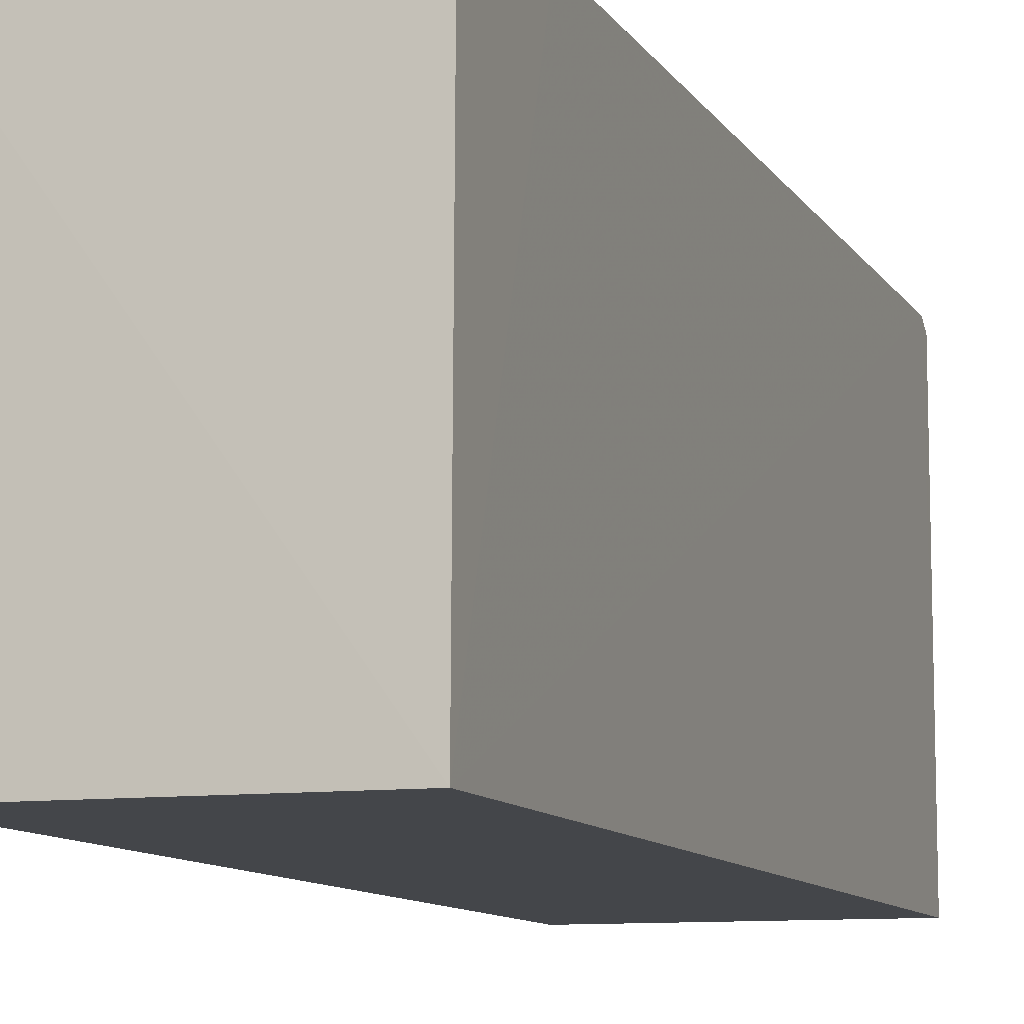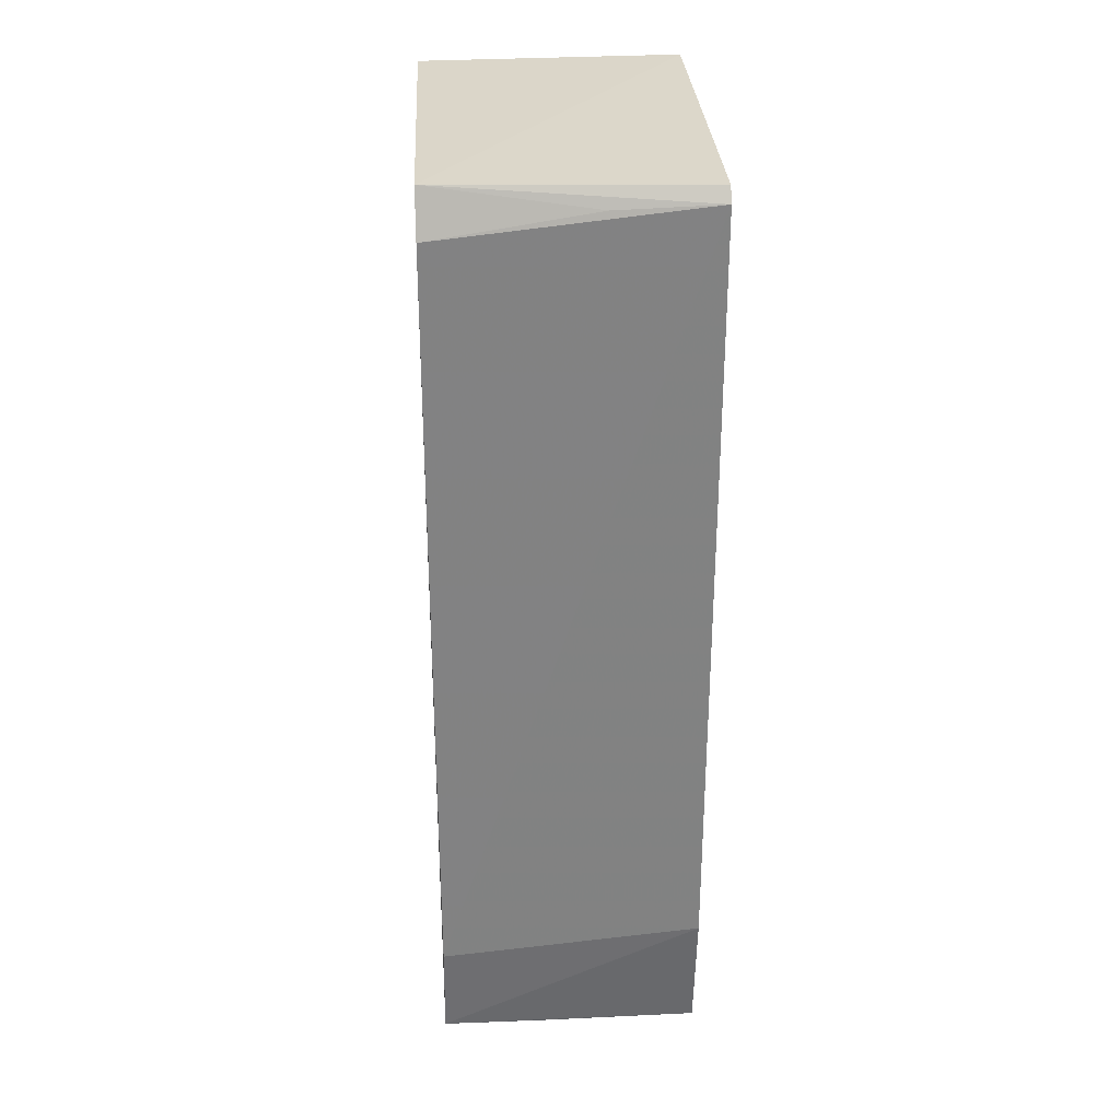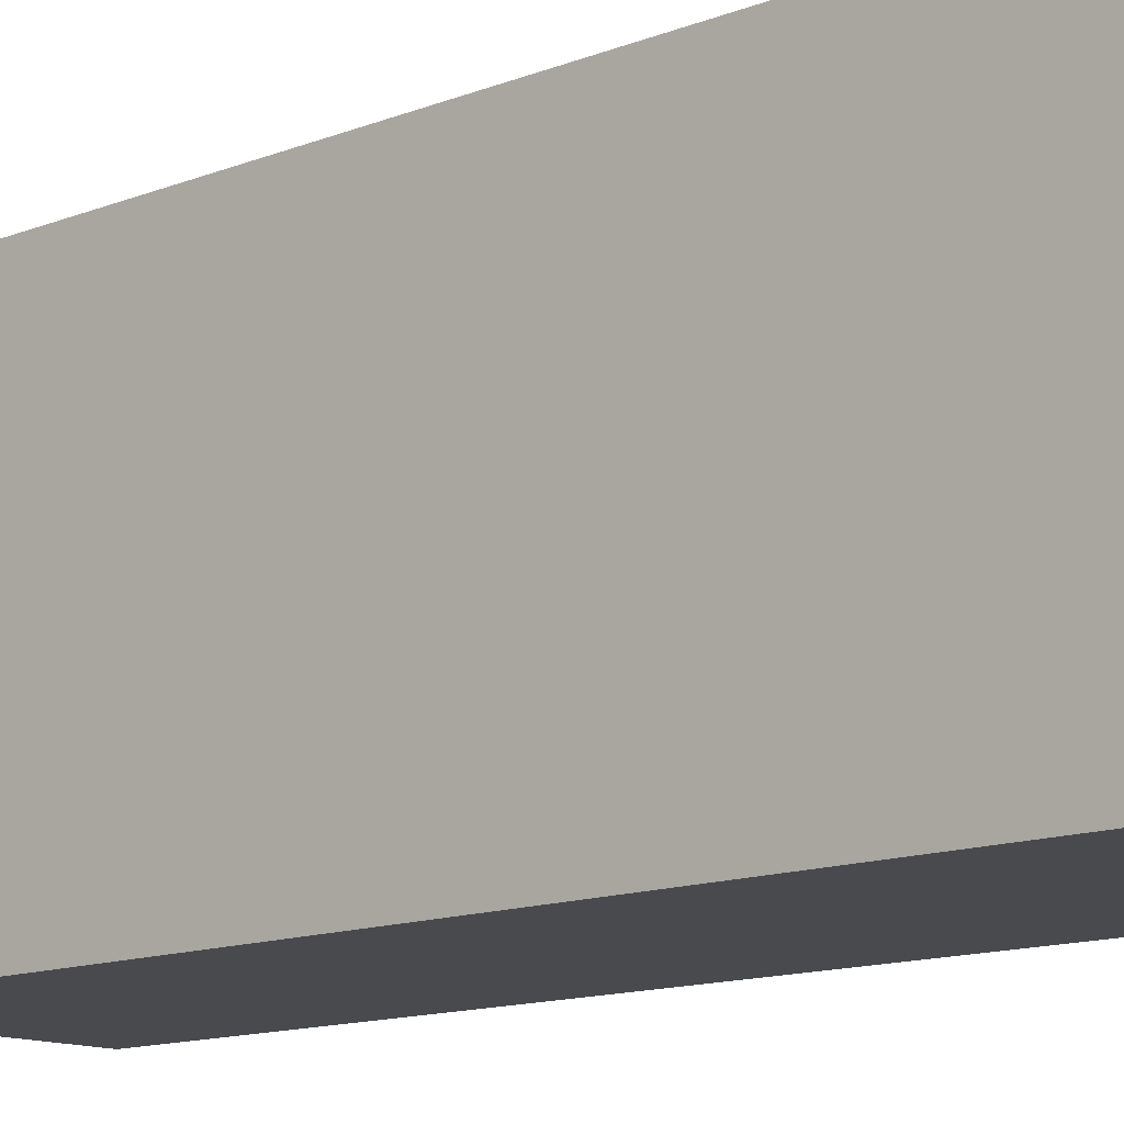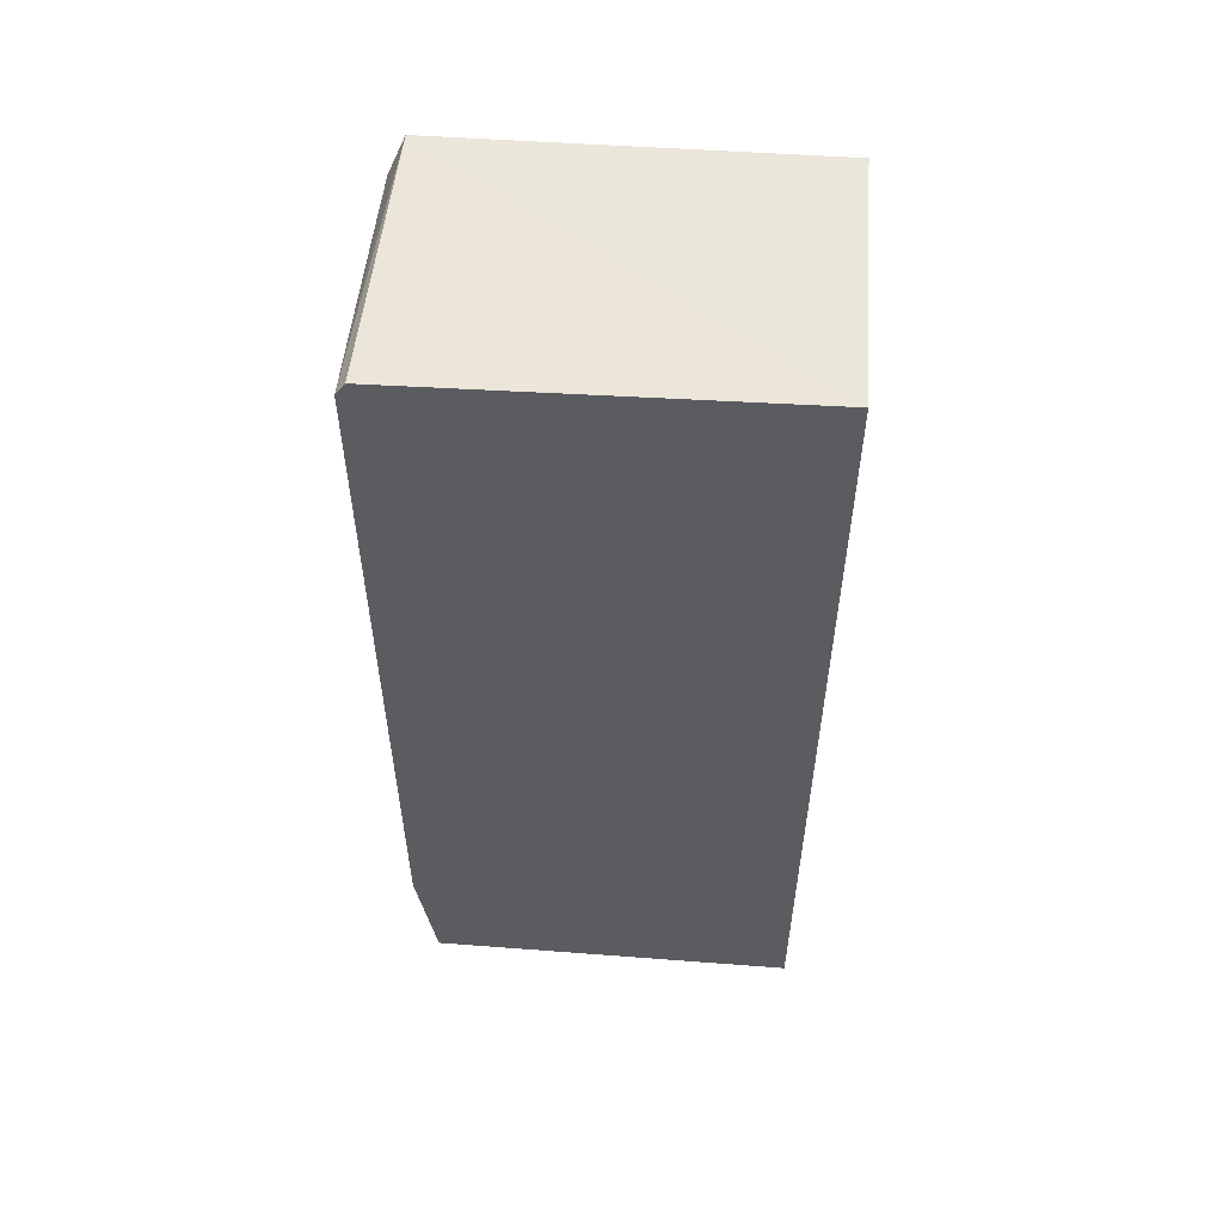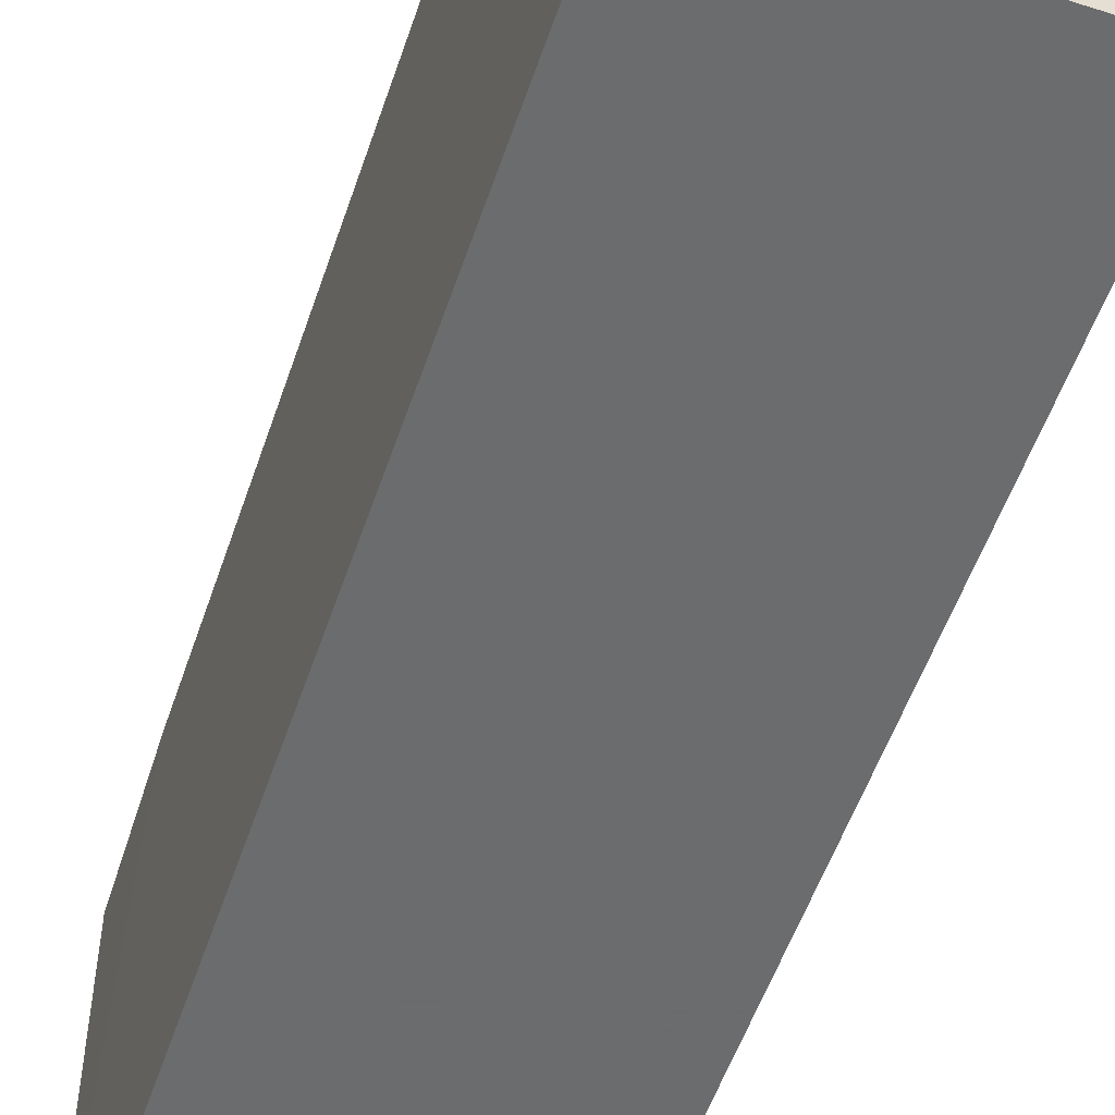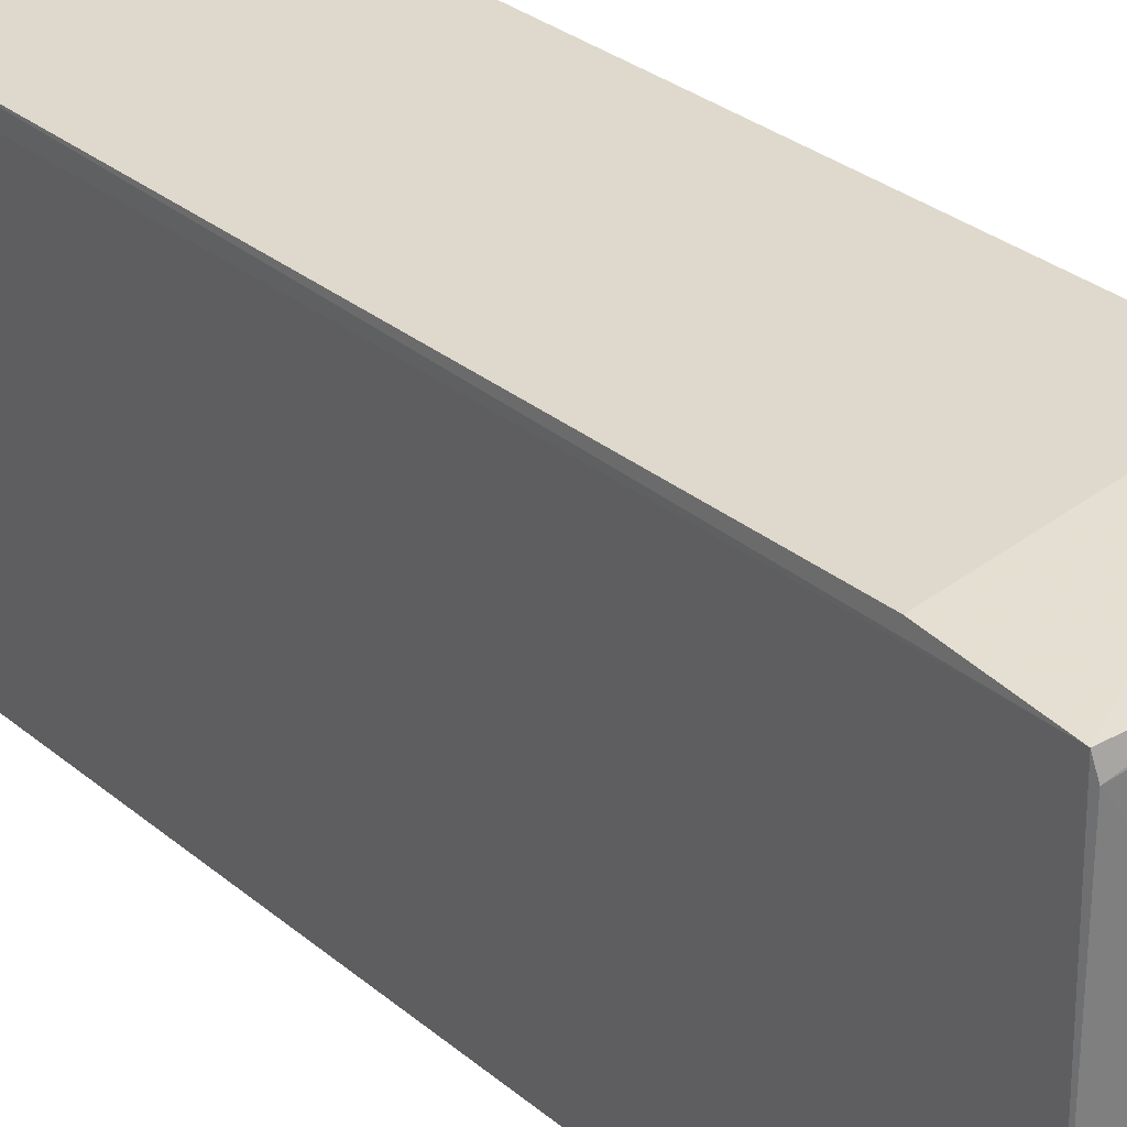
<metadata>
{"format":"obj","ext":"obj","renderer":"f3d","projection":"perspective","resolution":1024,"background":"white","views":[{"elev":-9.7,"azim":18.7,"up":"+Z"},{"elev":29.7,"azim":-3.3,"up":"+Y"},{"elev":-13.2,"azim":131.8,"up":"+Z"},{"elev":55.1,"azim":94.1,"up":"+Y"},{"elev":-53.5,"azim":161.6,"up":"+Z"},{"elev":32.0,"azim":-41.3,"up":"+Z"}]}
</metadata>
<code>
v 0.0004785 0.02059 0.07837
v 0.0004318 -0.02087 0.07758
v 0.0004671 0.02144 0.06047
v -0.01149 0.02133 0.06049
v -0.01153 -0.01599 0.07838
v 0.0004444 -0.02116 0.06045
v -0.01154 0.02128 0.07743
v 0.0004531 -0.01483 0.07841
v -0.01148 -0.02105 0.06046
v 0.0004773 0.02123 0.07794
v -0.01154 0.01926 0.07827
v -0.01157 -0.02065 0.07788
v -0.01147 -0.02086 0.07713
v -0.004191 0.02039 0.07822
v -0.00674 -0.0208 0.07773
f 6 4 3
f 6 3 1
f 7 3 4
f 8 1 5
f 8 6 1
f 8 2 6
f 9 4 6
f 10 7 1
f 10 1 3
f 10 3 7
f 11 5 1
f 12 8 5
f 12 2 8
f 12 7 4
f 12 4 9
f 12 11 7
f 12 5 11
f 13 9 6
f 13 6 2
f 13 12 9
f 14 11 1
f 14 1 7
f 14 7 11
f 15 13 2
f 15 2 12
f 15 12 13

</code>
